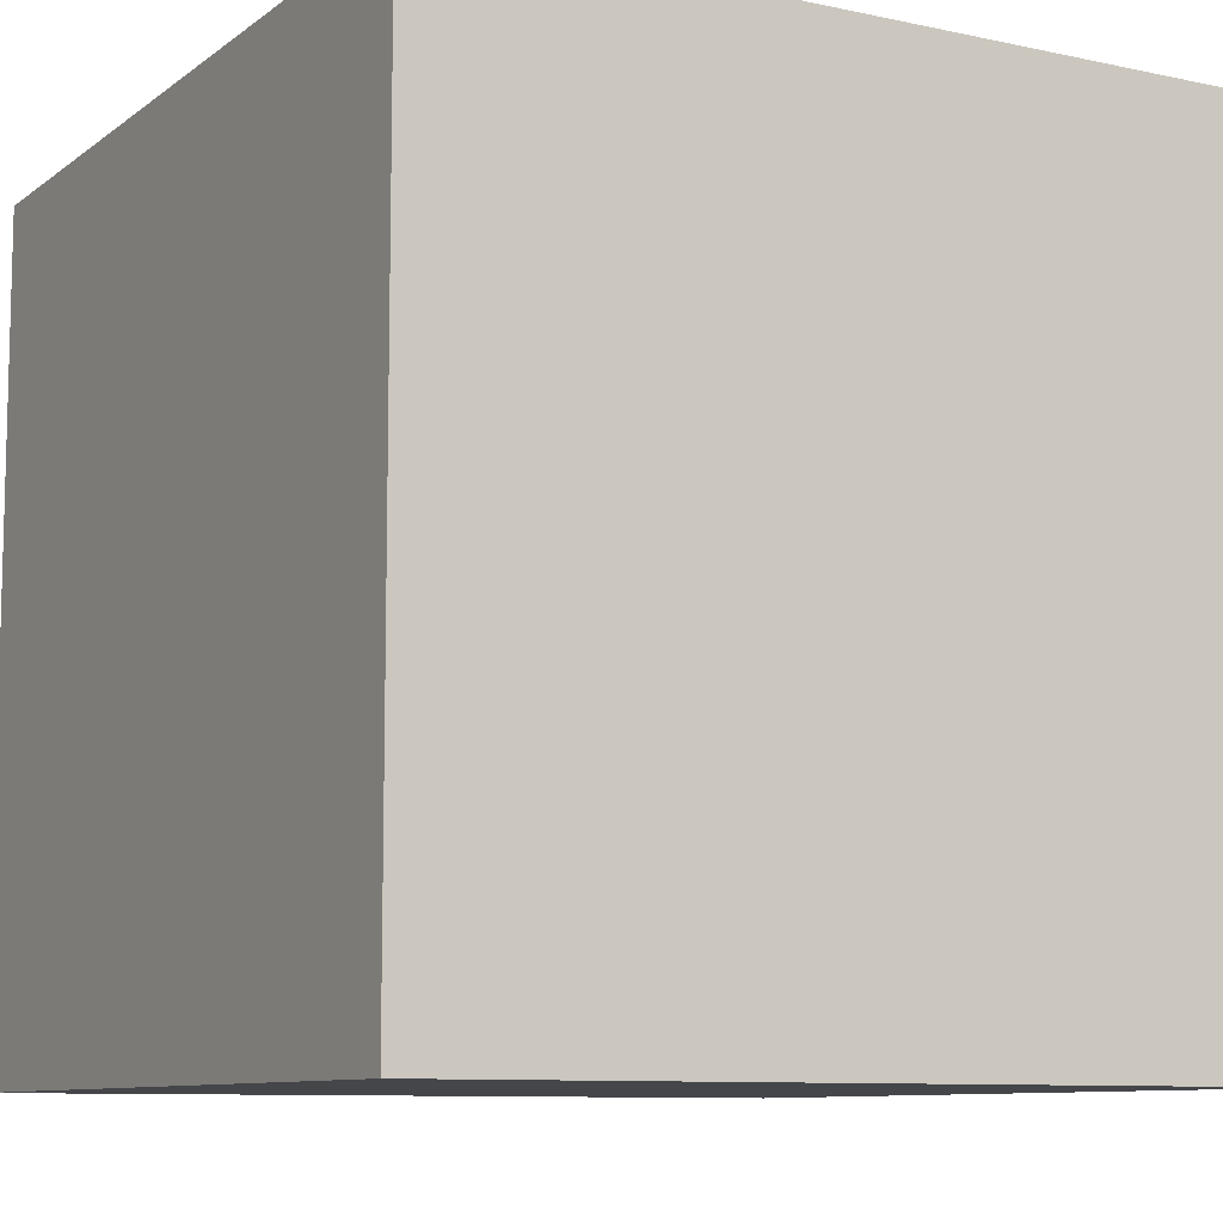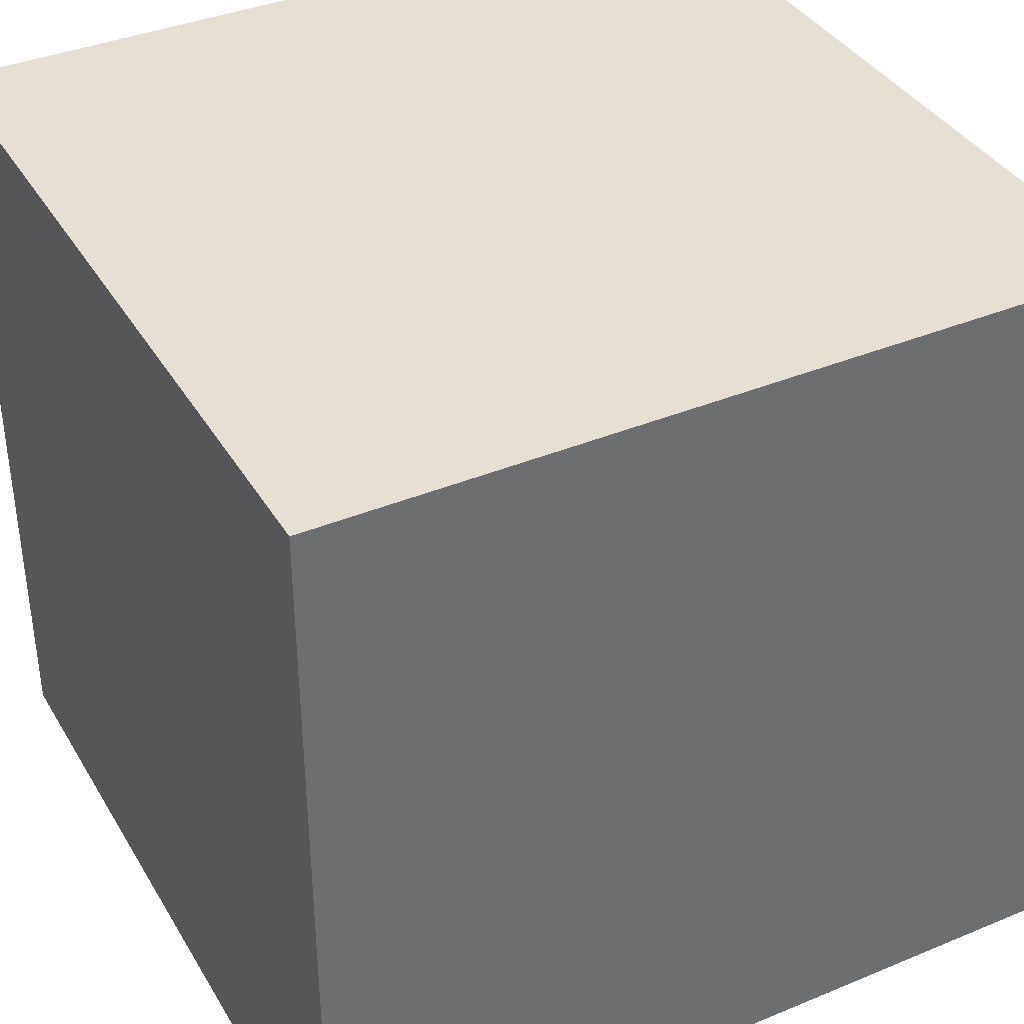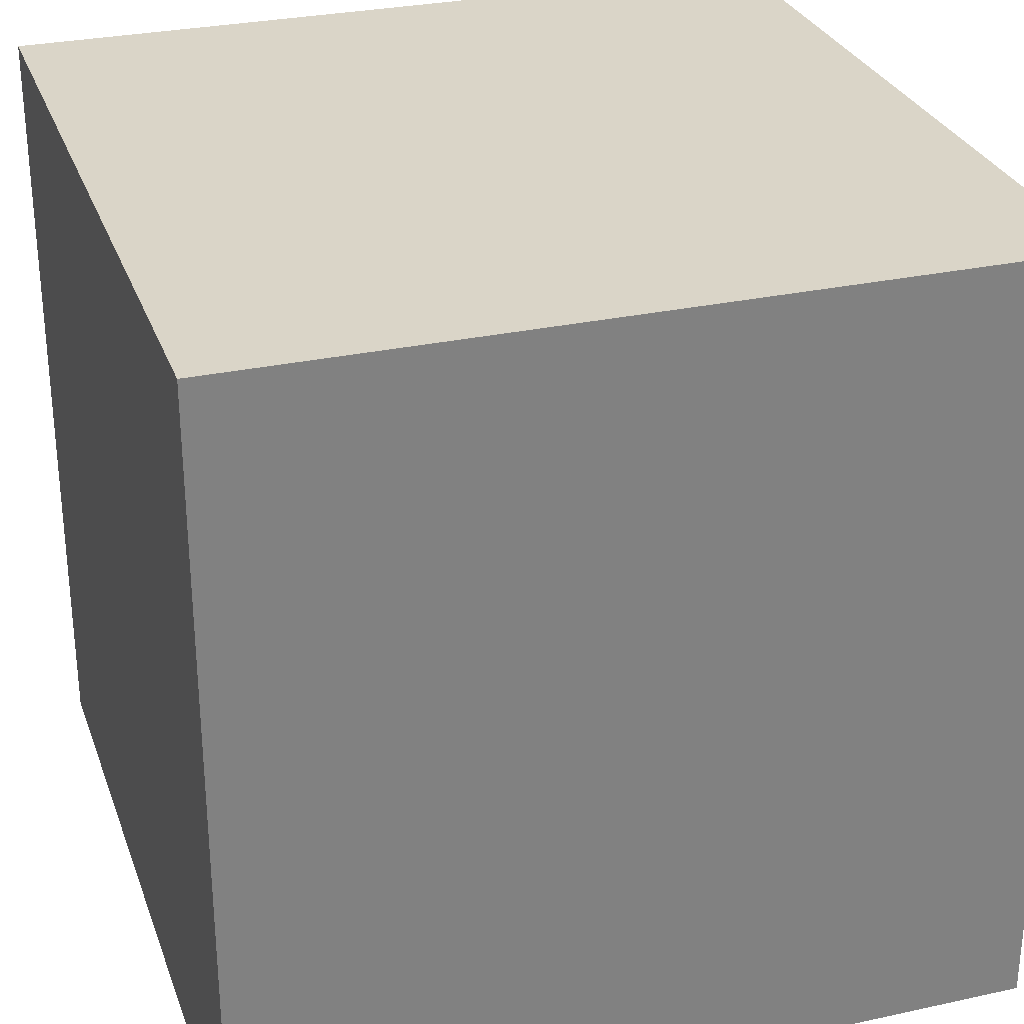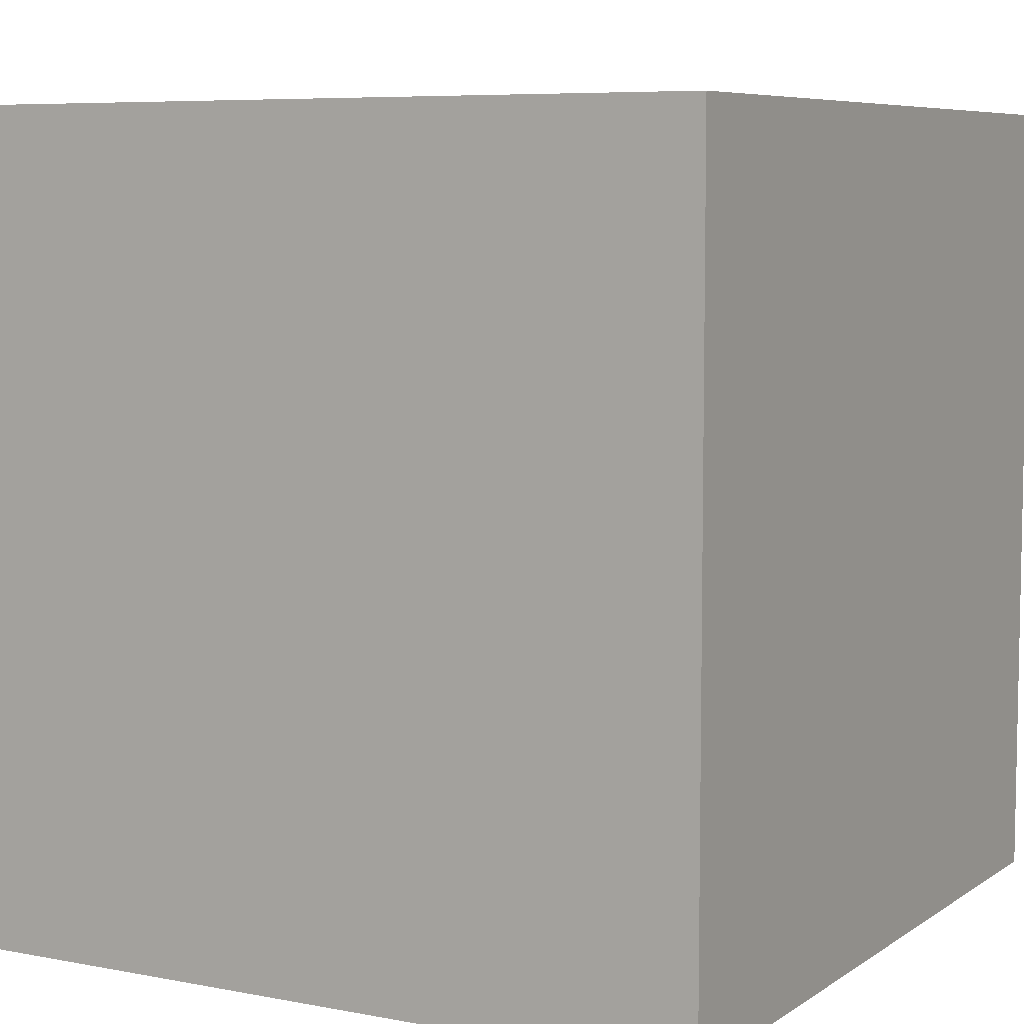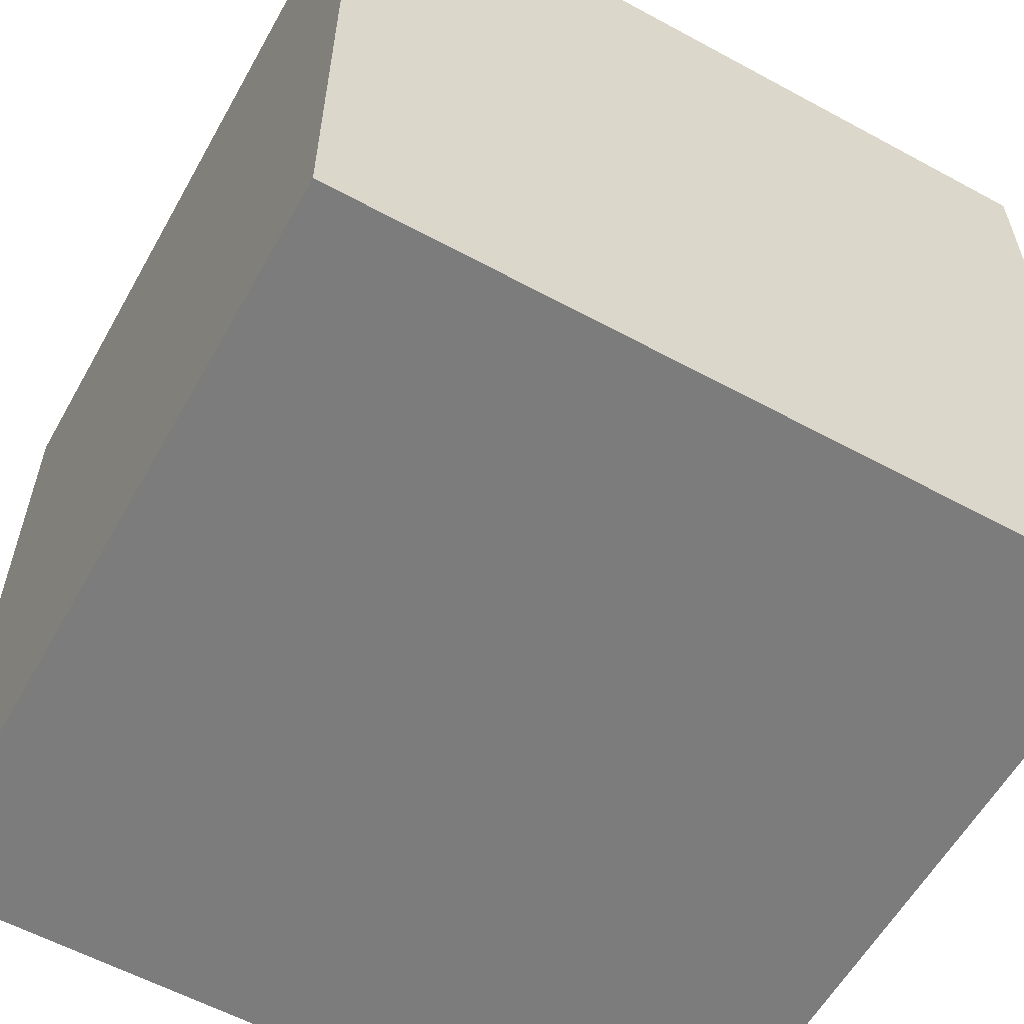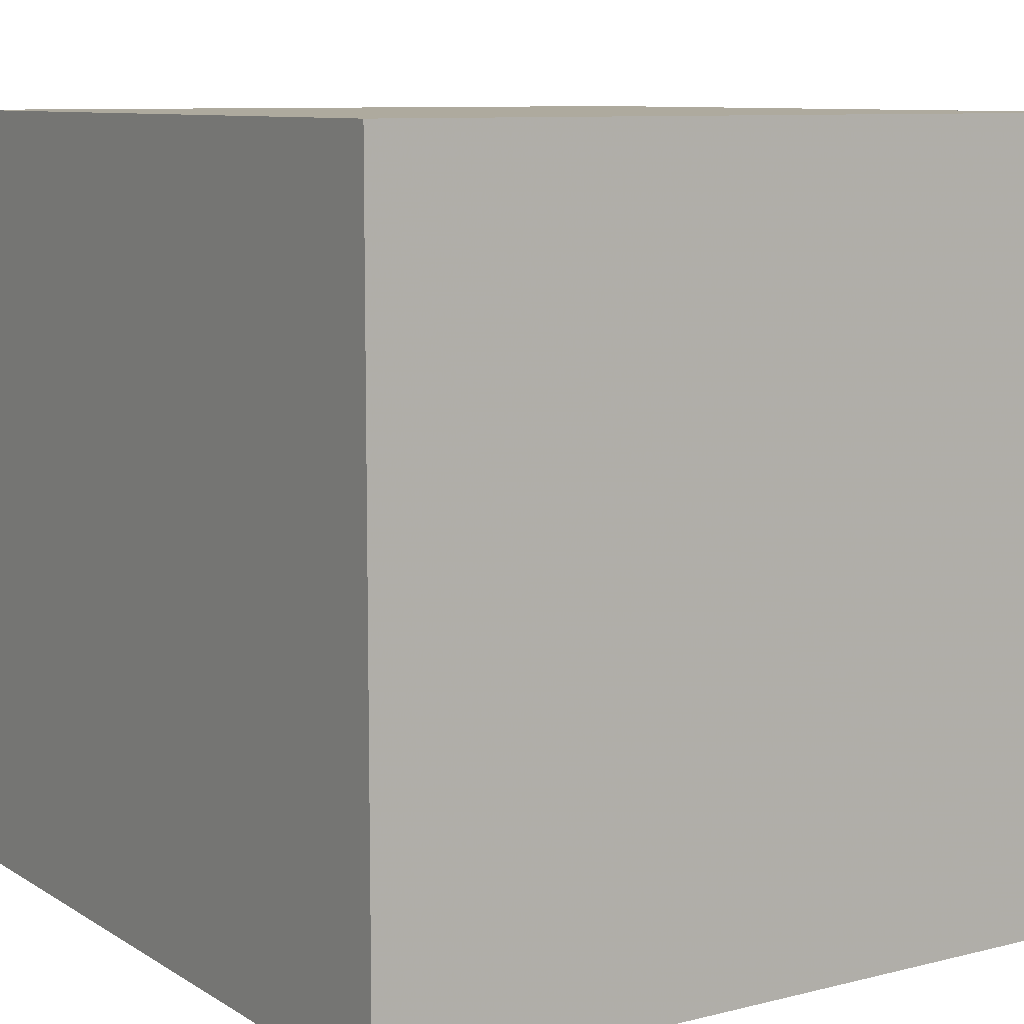
<metadata>
{"format":"obj","ext":"obj","renderer":"f3d","projection":"perspective","resolution":1024,"background":"white","views":[{"elev":-9.4,"azim":60.5,"up":"+Z"},{"elev":38.1,"azim":-117.7,"up":"+Y"},{"elev":29.3,"azim":-17.9,"up":"+Z"},{"elev":6.9,"azim":29.3,"up":"+Z"},{"elev":-58.8,"azim":150.8,"up":"+Z"},{"elev":9.2,"azim":-123.2,"up":"+Z"}]}
</metadata>
<code>
v -0.5 -0.5 -0.5
v  0.5 -0.5 -0.5
v -0.5  0.5 -0.5
v  0.5  0.5 -0.5
v -0.5 -0.5  0.5
v  0.5 -0.5  0.5
v -0.5  0.5  0.5
v  0.5  0.5  0.5
f 3 2 1
f 3 4 2
f 7 8 3
f 3 8 4
f 5 6 7
f 7 6 8
f 1 6 5
f 1 2 6
f 6 2 8
f 8 2 4
f 1 5 7
f 7 3 1

</code>
